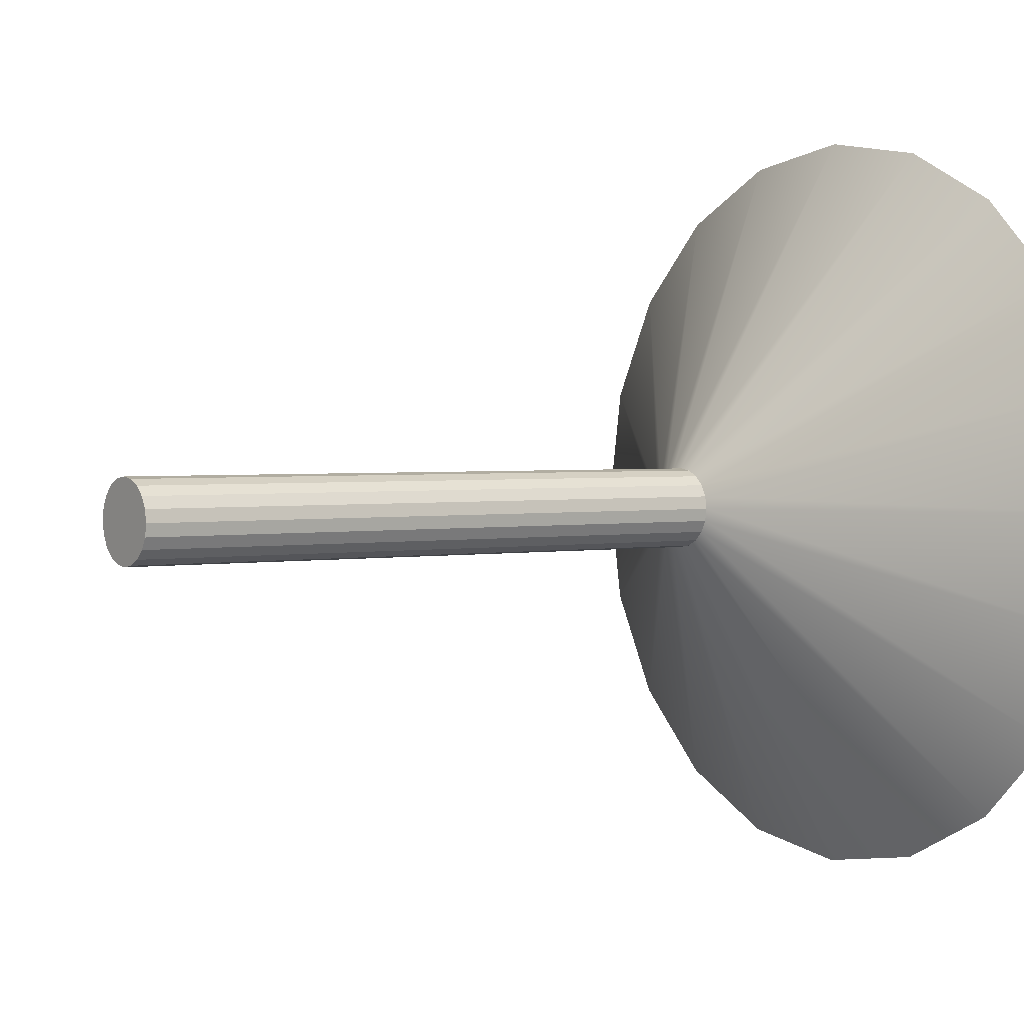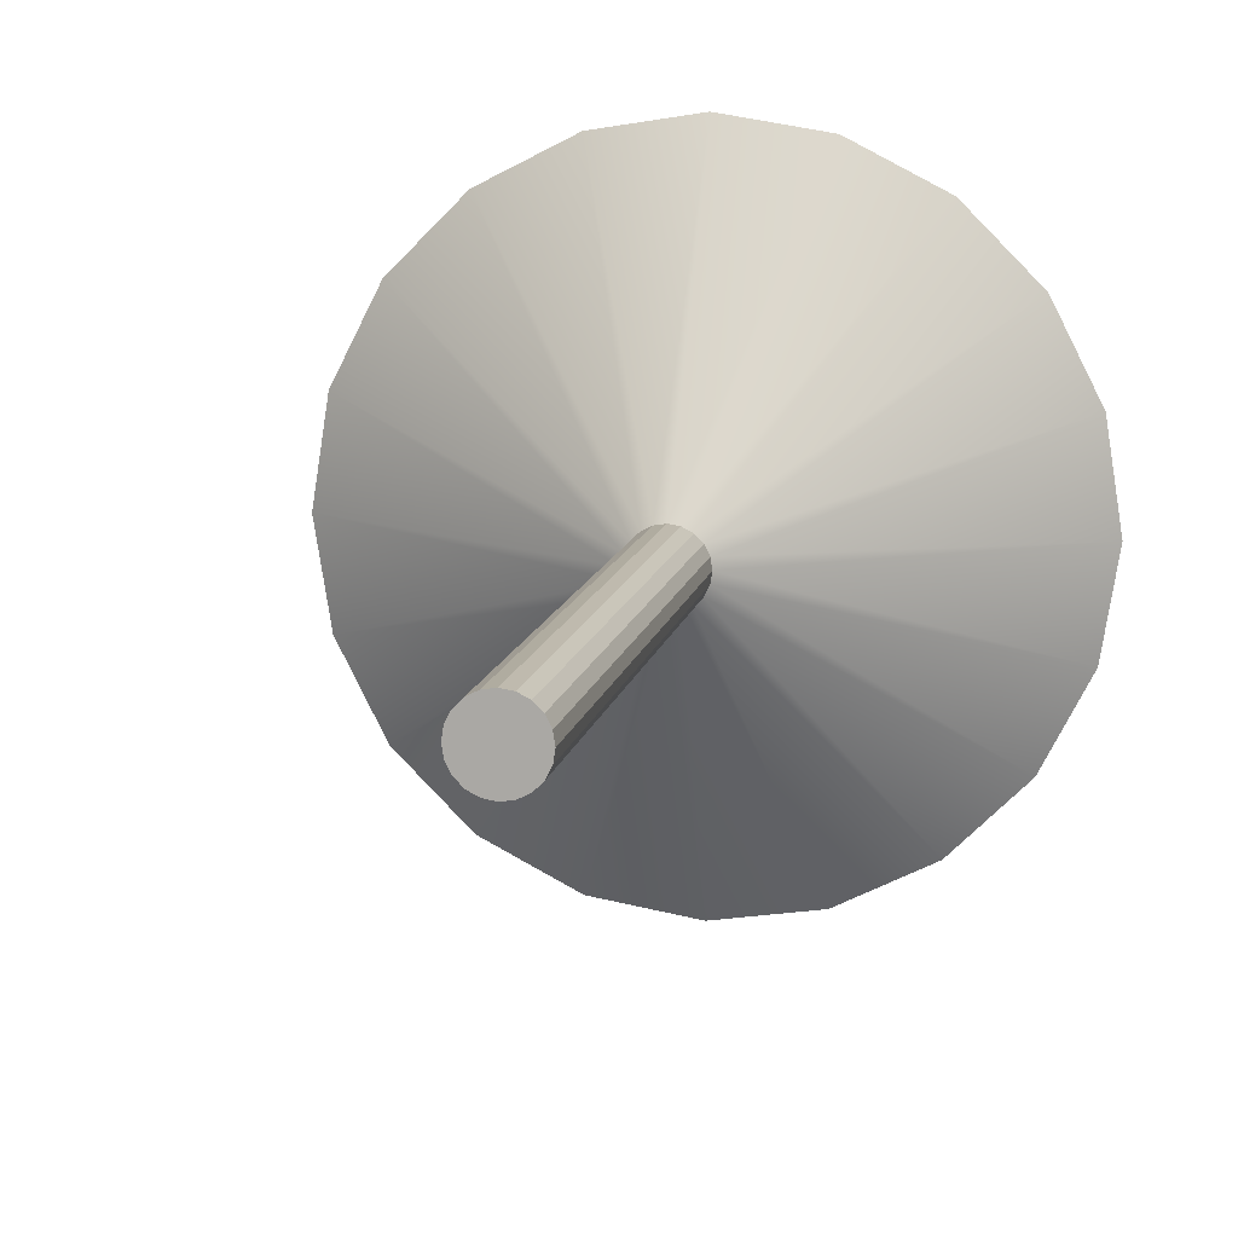
<metadata>
{"format":"obj","ext":"obj","renderer":"f3d","projection":"perspective","resolution":1024,"background":"white","views":[{"elev":2.0,"azim":53.7,"up":"+Z"},{"elev":11.9,"azim":11.2,"up":"+Z"}]}
</metadata>
<code>
g default
v 0.02715 0.0263 -0.03472
v 0.0231 0.0263 -0.04268
v 0.01678 0.0263 -0.049
v 0.008823 0.0263 -0.05305
v -0 0.0263 -0.05445
v -0.008823 0.0263 -0.05305
v -0.01678 0.0263 -0.049
v -0.0231 0.0263 -0.04268
v -0.02715 0.0263 -0.03472
v -0.02855 0.0263 -0.0259
v -0.02715 0.0263 -0.01708
v -0.0231 0.0263 -0.009117
v -0.01678 0.0263 -0.002801
v -0.008823 0.0263 0.001254
v -0 0.0263 0.002652
v 0.008823 0.0263 0.001254
v 0.01678 0.0263 -0.002801
v 0.0231 0.0263 -0.009117
v 0.02715 0.0263 -0.01708
v 0.02855 0.0263 -0.0259
v 0.2585 0.1761 -0.1099
v 0.2199 0.1761 -0.1856
v 0.1597 0.1761 -0.2458
v 0.08398 0.1761 -0.2844
v -0 0.1761 -0.2977
v -0.08398 0.1761 -0.2844
v -0.1597 0.1761 -0.2458
v -0.2199 0.1761 -0.1856
v -0.2585 0.1761 -0.1099
v -0.2718 0.1761 -0.0259
v -0.2585 0.1761 0.05808
v -0.2199 0.1761 0.1338
v -0.1597 0.1761 0.194
v -0.08398 0.1761 0.2326
v -0 0.1761 0.2459
v 0.08398 0.1761 0.2326
v 0.1597 0.1761 0.194
v 0.2199 0.1761 0.1338
v 0.2585 0.1761 0.05808
v 0.2718 0.1761 -0.0259
v 0.02715 -0.4281 -0.03472
v 0.0231 -0.4281 -0.04268
v -0 -0.4281 -0.0259
v 0.01678 -0.4281 -0.049
v 0.008823 -0.4281 -0.05305
v -0 -0.4281 -0.05445
v -0.008823 -0.4281 -0.05305
v -0.01678 -0.4281 -0.049
v -0.0231 -0.4281 -0.04268
v -0.02715 -0.4281 -0.03472
v -0.02855 -0.4281 -0.0259
v -0.02715 -0.4281 -0.01708
v -0.0231 -0.4281 -0.009117
v -0.01678 -0.4281 -0.002801
v -0.008823 -0.4281 0.001254
v -0 -0.4281 0.002652
v 0.008823 -0.4281 0.001254
v 0.01678 -0.4281 -0.002801
v 0.0231 -0.4281 -0.009117
v 0.02715 -0.4281 -0.01708
v 0.02855 -0.4281 -0.0259
v 0.009211 0.03141 -0.02889
v 0.007836 0.03141 -0.03159
v 0.005693 0.03141 -0.03374
v 0.002993 0.03141 -0.03511
v -0 0.03141 -0.03558
v -0.002993 0.03141 -0.03511
v -0.005693 0.03141 -0.03374
v -0.007836 0.03141 -0.03159
v -0.009211 0.03141 -0.02889
v -0.009685 0.03141 -0.0259
v -0.009211 0.03141 -0.02291
v -0.007836 0.03141 -0.02021
v -0.005693 0.03141 -0.01806
v -0.002993 0.03141 -0.01669
v -0 0.03141 -0.01621
v 0.002993 0.03141 -0.01669
v 0.005693 0.03141 -0.01806
v 0.007836 0.03141 -0.02021
v 0.009211 0.03141 -0.02291
v 0.009685 0.03141 -0.0259
v 0.0182 0.034 -0.03181
v 0.01548 0.034 -0.03714
v 0.01125 0.034 -0.04138
v 0.005912 0.034 -0.0441
v -0 0.034 -0.04503
v -0.005912 0.034 -0.0441
v -0.01125 0.034 -0.04138
v -0.01548 0.034 -0.03714
v -0.0182 0.034 -0.03181
v -0.01913 0.034 -0.0259
v -0.0182 0.034 -0.01999
v -0.01548 0.034 -0.01465
v -0.01125 0.034 -0.01042
v -0.005912 0.034 -0.007704
v -0 0.034 -0.006767
v 0.005912 0.034 -0.007704
v 0.01125 0.034 -0.01042
v 0.01548 0.034 -0.01465
v 0.0182 0.034 -0.01999
v 0.01913 0.034 -0.0259
v 0.02673 0.03824 -0.03458
v 0.02274 0.03824 -0.04242
v 0.01652 0.03824 -0.04864
v 0.008686 0.03824 -0.05263
v -0 0.03824 -0.05401
v -0.008686 0.03824 -0.05263
v -0.01652 0.03824 -0.04864
v -0.02274 0.03824 -0.04242
v -0.02673 0.03824 -0.03458
v -0.02811 0.03824 -0.0259
v -0.02673 0.03824 -0.01721
v -0.02274 0.03824 -0.009378
v -0.01652 0.03824 -0.00316
v -0.008686 0.03824 0.000833
v -0 0.03824 0.002208
v 0.008686 0.03824 0.000833
v 0.01652 0.03824 -0.00316
v 0.02274 0.03824 -0.009378
v 0.02673 0.03824 -0.01721
v 0.02811 0.03824 -0.0259
v 0.03461 0.04403 -0.03714
v 0.02944 0.04403 -0.04729
v 0.02139 0.04403 -0.05534
v 0.01125 0.04403 -0.06051
v -0 0.04403 -0.06229
v -0.01125 0.04403 -0.06051
v -0.02139 0.04403 -0.05534
v -0.02944 0.04403 -0.04729
v -0.03461 0.04403 -0.03714
v -0.03639 0.04403 -0.0259
v -0.03461 0.04403 -0.01465
v -0.02944 0.04403 -0.004509
v -0.02139 0.04403 0.003542
v -0.01125 0.04403 0.008711
v -0 0.04403 0.01049
v 0.01125 0.04403 0.008711
v 0.02139 0.04403 0.003542
v 0.02944 0.04403 -0.004509
v 0.03461 0.04403 -0.01465
v 0.03639 0.04403 -0.0259
v 0.04164 0.05124 -0.03943
v 0.03542 0.05124 -0.05163
v 0.02573 0.05124 -0.06132
v 0.01353 0.05124 -0.06754
v -0 0.05124 -0.06968
v -0.01353 0.05124 -0.06754
v -0.02573 0.05124 -0.06132
v -0.03542 0.05124 -0.05163
v -0.04164 0.05124 -0.03943
v -0.04378 0.05124 -0.0259
v -0.04164 0.05124 -0.01237
v -0.03542 0.05124 -0.000167
v -0.02573 0.05124 0.009519
v -0.01353 0.05124 0.01574
v -0 0.05124 0.01788
v 0.01353 0.05124 0.01574
v 0.02573 0.05124 0.009519
v 0.03542 0.05124 -0.000167
v 0.04164 0.05124 -0.01237
v 0.04378 0.05124 -0.0259
v 0.04764 0.05967 -0.04138
v 0.04052 0.05967 -0.05534
v 0.02944 0.05967 -0.06642
v 0.01548 0.05967 -0.07354
v -0 0.05967 -0.07599
v -0.01548 0.05967 -0.07354
v -0.02944 0.05967 -0.06642
v -0.04052 0.05967 -0.05534
v -0.04764 0.05967 -0.04138
v -0.05009 0.05967 -0.0259
v -0.04764 0.05967 -0.01042
v -0.04052 0.05967 0.003542
v -0.02944 0.05967 0.01462
v -0.01548 0.05967 0.02174
v -0 0.05967 0.02419
v 0.01548 0.05967 0.02174
v 0.02944 0.05967 0.01462
v 0.04052 0.05967 0.003542
v 0.04764 0.05967 -0.01042
v 0.05009 0.05967 -0.0259
v 0.05246 0.06912 -0.04295
v 0.04463 0.06912 -0.05833
v 0.03243 0.06912 -0.07053
v 0.01705 0.06912 -0.07836
v -0 0.06912 -0.08106
v -0.01705 0.06912 -0.07836
v -0.03243 0.06912 -0.07053
v -0.04463 0.06912 -0.05833
v -0.05246 0.06912 -0.04295
v -0.05516 0.06912 -0.0259
v -0.05246 0.06912 -0.008853
v -0.04463 0.06912 0.006526
v -0.03243 0.06912 0.01873
v -0.01705 0.06912 0.02656
v -0 0.06912 0.02926
v 0.01705 0.06912 0.02656
v 0.03243 0.06912 0.01873
v 0.04463 0.06912 0.006526
v 0.05246 0.06912 -0.008853
v 0.05516 0.06912 -0.0259
v 0.056 0.07936 -0.0441
v 0.04764 0.07936 -0.06051
v 0.03461 0.07936 -0.07354
v 0.0182 0.07936 -0.0819
v -0 0.07936 -0.08478
v -0.0182 0.07936 -0.0819
v -0.03461 0.07936 -0.07354
v -0.04764 0.07936 -0.06051
v -0.056 0.07936 -0.0441
v -0.05888 0.07936 -0.0259
v -0.056 0.07936 -0.007704
v -0.04764 0.07936 0.008711
v -0.03461 0.07936 0.02174
v -0.0182 0.07936 0.0301
v -0 0.07936 0.03298
v 0.0182 0.07936 0.0301
v 0.03461 0.07936 0.02174
v 0.04764 0.07936 0.008711
v 0.056 0.07936 -0.007704
v 0.05888 0.07936 -0.0259
v 0.05816 0.09014 -0.0448
v 0.04947 0.09014 -0.06184
v 0.03594 0.09014 -0.07537
v 0.0189 0.09014 -0.08406
v -0 0.09014 -0.08705
v -0.0189 0.09014 -0.08406
v -0.03594 0.09014 -0.07537
v -0.04947 0.09014 -0.06184
v -0.05816 0.09014 -0.0448
v -0.06115 0.09014 -0.0259
v -0.05816 0.09014 -0.007003
v -0.04947 0.09014 0.01004
v -0.03594 0.09014 0.02357
v -0.0189 0.09014 0.03226
v -0 0.09014 0.03525
v 0.0189 0.09014 0.03226
v 0.03594 0.09014 0.02357
v 0.04947 0.09014 0.01004
v 0.05816 0.09014 -0.007003
v 0.06115 0.09014 -0.0259
v 0.05888 0.1012 -0.04503
v 0.05009 0.1012 -0.06229
v 0.03639 0.1012 -0.07599
v 0.01913 0.1012 -0.08478
v -0 0.1012 -0.08781
v -0.01913 0.1012 -0.08478
v -0.03639 0.1012 -0.07599
v -0.05009 0.1012 -0.06229
v -0.05888 0.1012 -0.04503
v -0.06191 0.1012 -0.0259
v -0.05888 0.1012 -0.006767
v -0.05009 0.1012 0.01049
v -0.03639 0.1012 0.02419
v -0.01913 0.1012 0.03298
v -0 0.1012 0.03601
v 0.01913 0.1012 0.03298
v 0.03639 0.1012 0.02419
v 0.05009 0.1012 0.01049
v 0.05888 0.1012 -0.006767
v 0.06191 0.1012 -0.0259
v 0.05816 0.1122 -0.0448
v 0.04947 0.1122 -0.06184
v 0.03594 0.1122 -0.07537
v 0.0189 0.1122 -0.08406
v -0 0.1122 -0.08705
v -0.0189 0.1122 -0.08406
v -0.03594 0.1122 -0.07537
v -0.04947 0.1122 -0.06184
v -0.05816 0.1122 -0.0448
v -0.06115 0.1122 -0.0259
v -0.05816 0.1122 -0.007003
v -0.04947 0.1122 0.01004
v -0.03594 0.1122 0.02357
v -0.0189 0.1122 0.03226
v -0 0.1122 0.03525
v 0.0189 0.1122 0.03226
v 0.03594 0.1122 0.02357
v 0.04947 0.1122 0.01004
v 0.05816 0.1122 -0.007003
v 0.06115 0.1122 -0.0259
v 0.056 0.123 -0.0441
v 0.04764 0.123 -0.06051
v 0.03461 0.123 -0.07354
v 0.0182 0.123 -0.0819
v -0 0.123 -0.08478
v -0.0182 0.123 -0.0819
v -0.03461 0.123 -0.07354
v -0.04764 0.123 -0.06051
v -0.056 0.123 -0.0441
v -0.05888 0.123 -0.0259
v -0.056 0.123 -0.007704
v -0.04764 0.123 0.008711
v -0.03461 0.123 0.02174
v -0.0182 0.123 0.0301
v -0 0.123 0.03298
v 0.0182 0.123 0.0301
v 0.03461 0.123 0.02174
v 0.04764 0.123 0.008711
v 0.056 0.123 -0.007704
v 0.05888 0.123 -0.0259
v 0.05246 0.1333 -0.04295
v 0.04463 0.1333 -0.05833
v 0.03243 0.1333 -0.07053
v 0.01705 0.1333 -0.07836
v -0 0.1333 -0.08106
v -0.01705 0.1333 -0.07836
v -0.03243 0.1333 -0.07053
v -0.04463 0.1333 -0.05833
v -0.05246 0.1333 -0.04295
v -0.05516 0.1333 -0.0259
v -0.05246 0.1333 -0.008853
v -0.04463 0.1333 0.006526
v -0.03243 0.1333 0.01873
v -0.01705 0.1333 0.02656
v -0 0.1333 0.02926
v 0.01705 0.1333 0.02656
v 0.03243 0.1333 0.01873
v 0.04463 0.1333 0.006526
v 0.05246 0.1333 -0.008853
v 0.05516 0.1333 -0.0259
v 0.04764 0.1427 -0.04138
v 0.04052 0.1427 -0.05534
v 0.02944 0.1427 -0.06642
v 0.01548 0.1427 -0.07354
v -0 0.1427 -0.07599
v -0.01548 0.1427 -0.07354
v -0.02944 0.1427 -0.06642
v -0.04052 0.1427 -0.05534
v -0.04764 0.1427 -0.04138
v -0.05009 0.1427 -0.0259
v -0.04764 0.1427 -0.01042
v -0.04052 0.1427 0.003542
v -0.02944 0.1427 0.01462
v -0.01548 0.1427 0.02174
v -0 0.1427 0.02419
v 0.01548 0.1427 0.02174
v 0.02944 0.1427 0.01462
v 0.04052 0.1427 0.003542
v 0.04764 0.1427 -0.01042
v 0.05009 0.1427 -0.0259
v 0.04164 0.1512 -0.03943
v 0.03542 0.1512 -0.05163
v 0.02573 0.1512 -0.06132
v 0.01353 0.1512 -0.06754
v -0 0.1512 -0.06968
v -0.01353 0.1512 -0.06754
v -0.02573 0.1512 -0.06132
v -0.03542 0.1512 -0.05163
v -0.04164 0.1512 -0.03943
v -0.04378 0.1512 -0.0259
v -0.04164 0.1512 -0.01237
v -0.03542 0.1512 -0.000167
v -0.02573 0.1512 0.009519
v -0.01353 0.1512 0.01574
v -0 0.1512 0.01788
v 0.01353 0.1512 0.01574
v 0.02573 0.1512 0.009519
v 0.03542 0.1512 -0.000167
v 0.04164 0.1512 -0.01237
v 0.04378 0.1512 -0.0259
v 0.03461 0.1584 -0.03714
v 0.02944 0.1584 -0.04729
v 0.02139 0.1584 -0.05534
v 0.01125 0.1584 -0.06051
v -0 0.1584 -0.06229
v -0.01125 0.1584 -0.06051
v -0.02139 0.1584 -0.05534
v -0.02944 0.1584 -0.04729
v -0.03461 0.1584 -0.03714
v -0.03639 0.1584 -0.0259
v -0.03461 0.1584 -0.01465
v -0.02944 0.1584 -0.004509
v -0.02139 0.1584 0.003542
v -0.01125 0.1584 0.008711
v -0 0.1584 0.01049
v 0.01125 0.1584 0.008711
v 0.02139 0.1584 0.003542
v 0.02944 0.1584 -0.004509
v 0.03461 0.1584 -0.01465
v 0.03639 0.1584 -0.0259
v 0.02673 0.1641 -0.03458
v 0.02274 0.1641 -0.04242
v 0.01652 0.1641 -0.04864
v 0.008686 0.1641 -0.05263
v -0 0.1641 -0.05401
v -0.008686 0.1641 -0.05263
v -0.01652 0.1641 -0.04864
v -0.02274 0.1641 -0.04242
v -0.02673 0.1641 -0.03458
v -0.02811 0.1641 -0.0259
v -0.02673 0.1641 -0.01721
v -0.02274 0.1641 -0.009378
v -0.01652 0.1641 -0.00316
v -0.008686 0.1641 0.000833
v -0 0.1641 0.002208
v 0.008686 0.1641 0.000833
v 0.01652 0.1641 -0.00316
v 0.02274 0.1641 -0.009378
v 0.02673 0.1641 -0.01721
v 0.02811 0.1641 -0.0259
v 0.0182 0.1684 -0.03181
v 0.01548 0.1684 -0.03714
v 0.01125 0.1684 -0.04138
v 0.005912 0.1684 -0.0441
v -0 0.1684 -0.04503
v -0.005912 0.1684 -0.0441
v -0.01125 0.1684 -0.04138
v -0.01548 0.1684 -0.03714
v -0.0182 0.1684 -0.03181
v -0.01913 0.1684 -0.0259
v -0.0182 0.1684 -0.01999
v -0.01548 0.1684 -0.01465
v -0.01125 0.1684 -0.01042
v -0.005912 0.1684 -0.007704
v -0 0.1684 -0.006767
v 0.005912 0.1684 -0.007704
v 0.01125 0.1684 -0.01042
v 0.01548 0.1684 -0.01465
v 0.0182 0.1684 -0.01999
v 0.01913 0.1684 -0.0259
v 0.009211 0.171 -0.02889
v 0.007836 0.171 -0.03159
v 0.005693 0.171 -0.03374
v 0.002993 0.171 -0.03511
v -0 0.171 -0.03558
v -0.002993 0.171 -0.03511
v -0.005693 0.171 -0.03374
v -0.007836 0.171 -0.03159
v -0.009211 0.171 -0.02889
v -0.009685 0.171 -0.0259
v -0.009211 0.171 -0.02291
v -0.007836 0.171 -0.02021
v -0.005693 0.171 -0.01806
v -0.002993 0.171 -0.01669
v -0 0.171 -0.01621
v 0.002993 0.171 -0.01669
v 0.005693 0.171 -0.01806
v 0.007836 0.171 -0.02021
v 0.009211 0.171 -0.02291
v 0.009685 0.171 -0.0259
v -0 0.03054 -0.0259
v -0 0.1718 -0.0259
g pasted__pCylinder8
f 1 2 22 21
f 2 3 23 22
f 3 4 24 23
f 4 5 25 24
f 5 6 26 25
f 6 7 27 26
f 7 8 28 27
f 8 9 29 28
f 9 10 30 29
f 10 11 31 30
f 11 12 32 31
f 12 13 33 32
f 13 14 34 33
f 14 15 35 34
f 15 16 36 35
f 16 17 37 36
f 17 18 38 37
f 18 19 39 38
f 19 20 40 39
f 20 1 21 40
f 42 41 43
f 44 42 43
f 45 44 43
f 46 45 43
f 47 46 43
f 48 47 43
f 49 48 43
f 50 49 43
f 51 50 43
f 52 51 43
f 53 52 43
f 54 53 43
f 55 54 43
f 56 55 43
f 57 56 43
f 58 57 43
f 59 58 43
f 60 59 43
f 61 60 43
f 41 61 43
f 2 1 41 42
f 3 2 42 44
f 4 3 44 45
f 5 4 45 46
f 6 5 46 47
f 7 6 47 48
f 8 7 48 49
f 9 8 49 50
f 10 9 50 51
f 11 10 51 52
f 12 11 52 53
f 13 12 53 54
f 14 13 54 55
f 15 14 55 56
f 16 15 56 57
f 17 16 57 58
f 18 17 58 59
f 19 18 59 60
f 20 19 60 61
f 1 20 61 41
f 62 63 83 82
f 63 64 84 83
f 64 65 85 84
f 65 66 86 85
f 66 67 87 86
f 67 68 88 87
f 68 69 89 88
f 69 70 90 89
f 70 71 91 90
f 71 72 92 91
f 72 73 93 92
f 73 74 94 93
f 74 75 95 94
f 75 76 96 95
f 76 77 97 96
f 77 78 98 97
f 78 79 99 98
f 79 80 100 99
f 80 81 101 100
f 81 62 82 101
f 82 83 103 102
f 83 84 104 103
f 84 85 105 104
f 85 86 106 105
f 86 87 107 106
f 87 88 108 107
f 88 89 109 108
f 89 90 110 109
f 90 91 111 110
f 91 92 112 111
f 92 93 113 112
f 93 94 114 113
f 94 95 115 114
f 95 96 116 115
f 96 97 117 116
f 97 98 118 117
f 98 99 119 118
f 99 100 120 119
f 100 101 121 120
f 101 82 102 121
f 102 103 123 122
f 103 104 124 123
f 104 105 125 124
f 105 106 126 125
f 106 107 127 126
f 107 108 128 127
f 108 109 129 128
f 109 110 130 129
f 110 111 131 130
f 111 112 132 131
f 112 113 133 132
f 113 114 134 133
f 114 115 135 134
f 115 116 136 135
f 116 117 137 136
f 117 118 138 137
f 118 119 139 138
f 119 120 140 139
f 120 121 141 140
f 121 102 122 141
f 122 123 143 142
f 123 124 144 143
f 124 125 145 144
f 125 126 146 145
f 126 127 147 146
f 127 128 148 147
f 128 129 149 148
f 129 130 150 149
f 130 131 151 150
f 131 132 152 151
f 132 133 153 152
f 133 134 154 153
f 134 135 155 154
f 135 136 156 155
f 136 137 157 156
f 137 138 158 157
f 138 139 159 158
f 139 140 160 159
f 140 141 161 160
f 141 122 142 161
f 142 143 163 162
f 143 144 164 163
f 144 145 165 164
f 145 146 166 165
f 146 147 167 166
f 147 148 168 167
f 148 149 169 168
f 149 150 170 169
f 150 151 171 170
f 151 152 172 171
f 152 153 173 172
f 153 154 174 173
f 154 155 175 174
f 155 156 176 175
f 156 157 177 176
f 157 158 178 177
f 158 159 179 178
f 159 160 180 179
f 160 161 181 180
f 161 142 162 181
f 162 163 183 182
f 163 164 184 183
f 164 165 185 184
f 165 166 186 185
f 166 167 187 186
f 167 168 188 187
f 168 169 189 188
f 169 170 190 189
f 170 171 191 190
f 171 172 192 191
f 172 173 193 192
f 173 174 194 193
f 174 175 195 194
f 175 176 196 195
f 176 177 197 196
f 177 178 198 197
f 178 179 199 198
f 179 180 200 199
f 180 181 201 200
f 181 162 182 201
f 182 183 203 202
f 183 184 204 203
f 184 185 205 204
f 185 186 206 205
f 186 187 207 206
f 187 188 208 207
f 188 189 209 208
f 189 190 210 209
f 190 191 211 210
f 191 192 212 211
f 192 193 213 212
f 193 194 214 213
f 194 195 215 214
f 195 196 216 215
f 196 197 217 216
f 197 198 218 217
f 198 199 219 218
f 199 200 220 219
f 200 201 221 220
f 201 182 202 221
f 202 203 223 222
f 203 204 224 223
f 204 205 225 224
f 205 206 226 225
f 206 207 227 226
f 207 208 228 227
f 208 209 229 228
f 209 210 230 229
f 210 211 231 230
f 211 212 232 231
f 212 213 233 232
f 213 214 234 233
f 214 215 235 234
f 215 216 236 235
f 216 217 237 236
f 217 218 238 237
f 218 219 239 238
f 219 220 240 239
f 220 221 241 240
f 221 202 222 241
f 222 223 243 242
f 223 224 244 243
f 224 225 245 244
f 225 226 246 245
f 226 227 247 246
f 227 228 248 247
f 228 229 249 248
f 229 230 250 249
f 230 231 251 250
f 231 232 252 251
f 232 233 253 252
f 233 234 254 253
f 234 235 255 254
f 235 236 256 255
f 236 237 257 256
f 237 238 258 257
f 238 239 259 258
f 239 240 260 259
f 240 241 261 260
f 241 222 242 261
f 242 243 263 262
f 243 244 264 263
f 244 245 265 264
f 245 246 266 265
f 246 247 267 266
f 247 248 268 267
f 248 249 269 268
f 249 250 270 269
f 250 251 271 270
f 251 252 272 271
f 252 253 273 272
f 253 254 274 273
f 254 255 275 274
f 255 256 276 275
f 256 257 277 276
f 257 258 278 277
f 258 259 279 278
f 259 260 280 279
f 260 261 281 280
f 261 242 262 281
f 262 263 283 282
f 263 264 284 283
f 264 265 285 284
f 265 266 286 285
f 266 267 287 286
f 267 268 288 287
f 268 269 289 288
f 269 270 290 289
f 270 271 291 290
f 271 272 292 291
f 272 273 293 292
f 273 274 294 293
f 274 275 295 294
f 275 276 296 295
f 276 277 297 296
f 277 278 298 297
f 278 279 299 298
f 279 280 300 299
f 280 281 301 300
f 281 262 282 301
f 282 283 303 302
f 283 284 304 303
f 284 285 305 304
f 285 286 306 305
f 286 287 307 306
f 287 288 308 307
f 288 289 309 308
f 289 290 310 309
f 290 291 311 310
f 291 292 312 311
f 292 293 313 312
f 293 294 314 313
f 294 295 315 314
f 295 296 316 315
f 296 297 317 316
f 297 298 318 317
f 298 299 319 318
f 299 300 320 319
f 300 301 321 320
f 301 282 302 321
f 302 303 323 322
f 303 304 324 323
f 304 305 325 324
f 305 306 326 325
f 306 307 327 326
f 307 308 328 327
f 308 309 329 328
f 309 310 330 329
f 310 311 331 330
f 311 312 332 331
f 312 313 333 332
f 313 314 334 333
f 314 315 335 334
f 315 316 336 335
f 316 317 337 336
f 317 318 338 337
f 318 319 339 338
f 319 320 340 339
f 320 321 341 340
f 321 302 322 341
f 322 323 343 342
f 323 324 344 343
f 324 325 345 344
f 325 326 346 345
f 326 327 347 346
f 327 328 348 347
f 328 329 349 348
f 329 330 350 349
f 330 331 351 350
f 331 332 352 351
f 332 333 353 352
f 333 334 354 353
f 334 335 355 354
f 335 336 356 355
f 336 337 357 356
f 337 338 358 357
f 338 339 359 358
f 339 340 360 359
f 340 341 361 360
f 341 322 342 361
f 342 343 363 362
f 343 344 364 363
f 344 345 365 364
f 345 346 366 365
f 346 347 367 366
f 347 348 368 367
f 348 349 369 368
f 349 350 370 369
f 350 351 371 370
f 351 352 372 371
f 352 353 373 372
f 353 354 374 373
f 354 355 375 374
f 355 356 376 375
f 356 357 377 376
f 357 358 378 377
f 358 359 379 378
f 359 360 380 379
f 360 361 381 380
f 361 342 362 381
f 362 363 383 382
f 363 364 384 383
f 364 365 385 384
f 365 366 386 385
f 366 367 387 386
f 367 368 388 387
f 368 369 389 388
f 369 370 390 389
f 370 371 391 390
f 371 372 392 391
f 372 373 393 392
f 373 374 394 393
f 374 375 395 394
f 375 376 396 395
f 376 377 397 396
f 377 378 398 397
f 378 379 399 398
f 379 380 400 399
f 380 381 401 400
f 381 362 382 401
f 382 383 403 402
f 383 384 404 403
f 384 385 405 404
f 385 386 406 405
f 386 387 407 406
f 387 388 408 407
f 388 389 409 408
f 389 390 410 409
f 390 391 411 410
f 391 392 412 411
f 392 393 413 412
f 393 394 414 413
f 394 395 415 414
f 395 396 416 415
f 396 397 417 416
f 397 398 418 417
f 398 399 419 418
f 399 400 420 419
f 400 401 421 420
f 401 382 402 421
f 402 403 423 422
f 403 404 424 423
f 404 405 425 424
f 405 406 426 425
f 406 407 427 426
f 407 408 428 427
f 408 409 429 428
f 409 410 430 429
f 410 411 431 430
f 411 412 432 431
f 412 413 433 432
f 413 414 434 433
f 414 415 435 434
f 415 416 436 435
f 416 417 437 436
f 417 418 438 437
f 418 419 439 438
f 419 420 440 439
f 420 421 441 440
f 421 402 422 441
f 63 62 442
f 64 63 442
f 65 64 442
f 66 65 442
f 67 66 442
f 68 67 442
f 69 68 442
f 70 69 442
f 71 70 442
f 72 71 442
f 73 72 442
f 74 73 442
f 75 74 442
f 76 75 442
f 77 76 442
f 78 77 442
f 79 78 442
f 80 79 442
f 81 80 442
f 62 81 442
f 422 423 443
f 423 424 443
f 424 425 443
f 425 426 443
f 426 427 443
f 427 428 443
f 428 429 443
f 429 430 443
f 430 431 443
f 431 432 443
f 432 433 443
f 433 434 443
f 434 435 443
f 435 436 443
f 436 437 443
f 437 438 443
f 438 439 443
f 439 440 443
f 440 441 443
f 441 422 443

</code>
